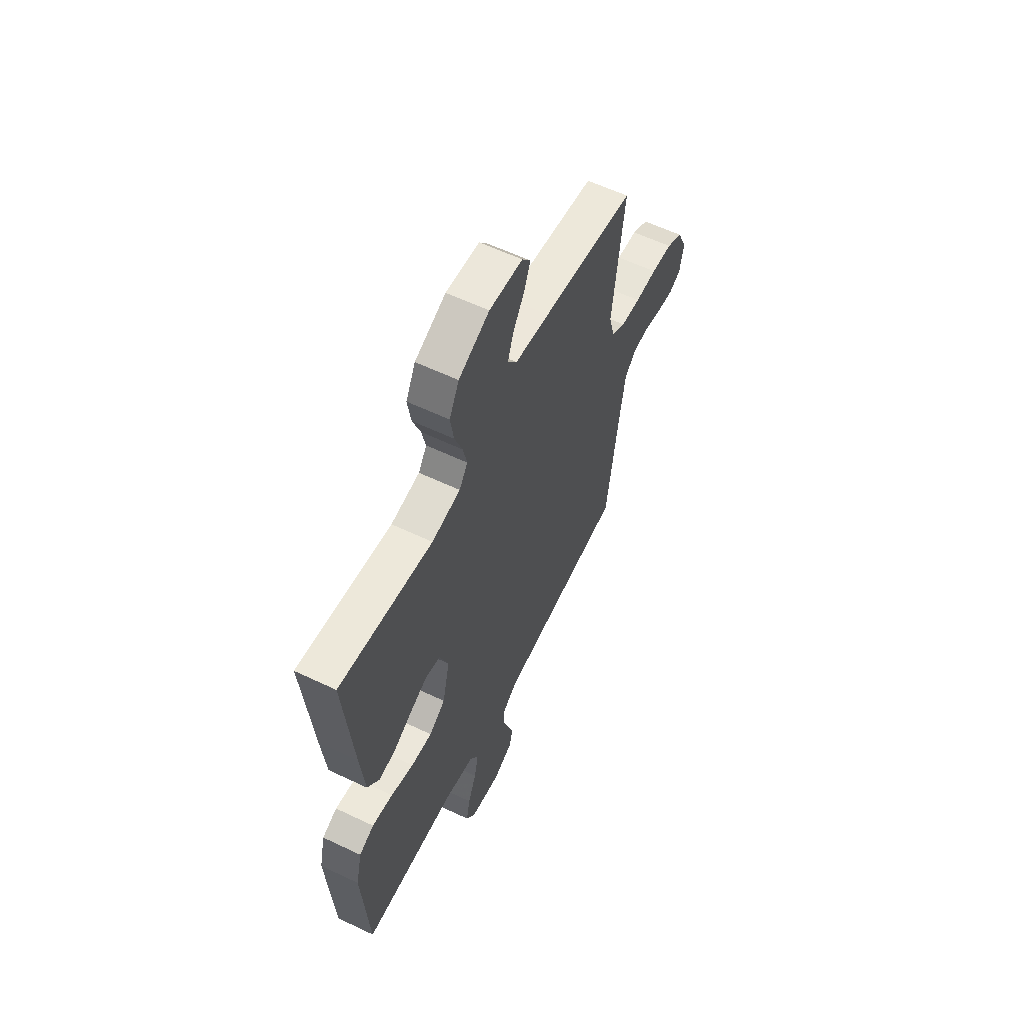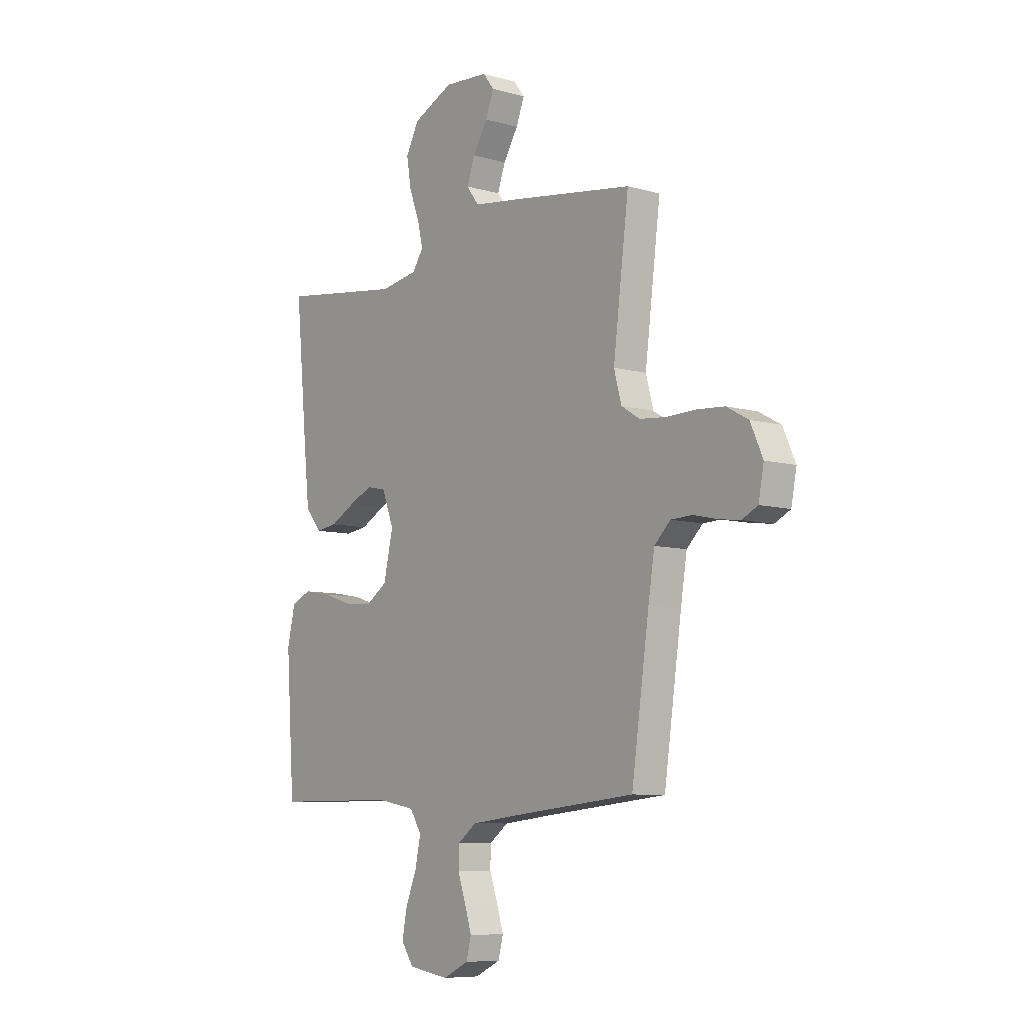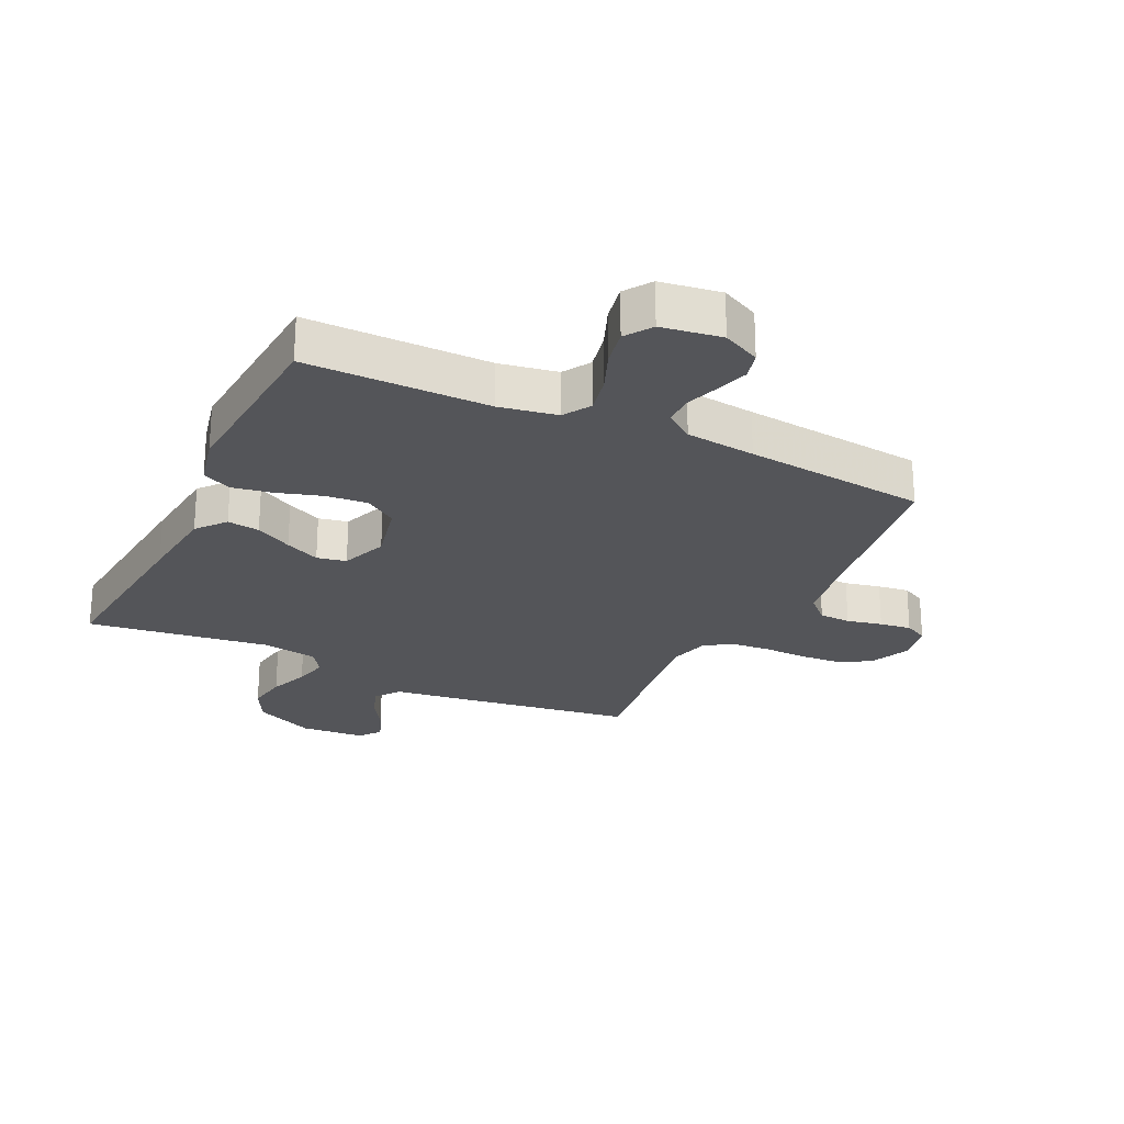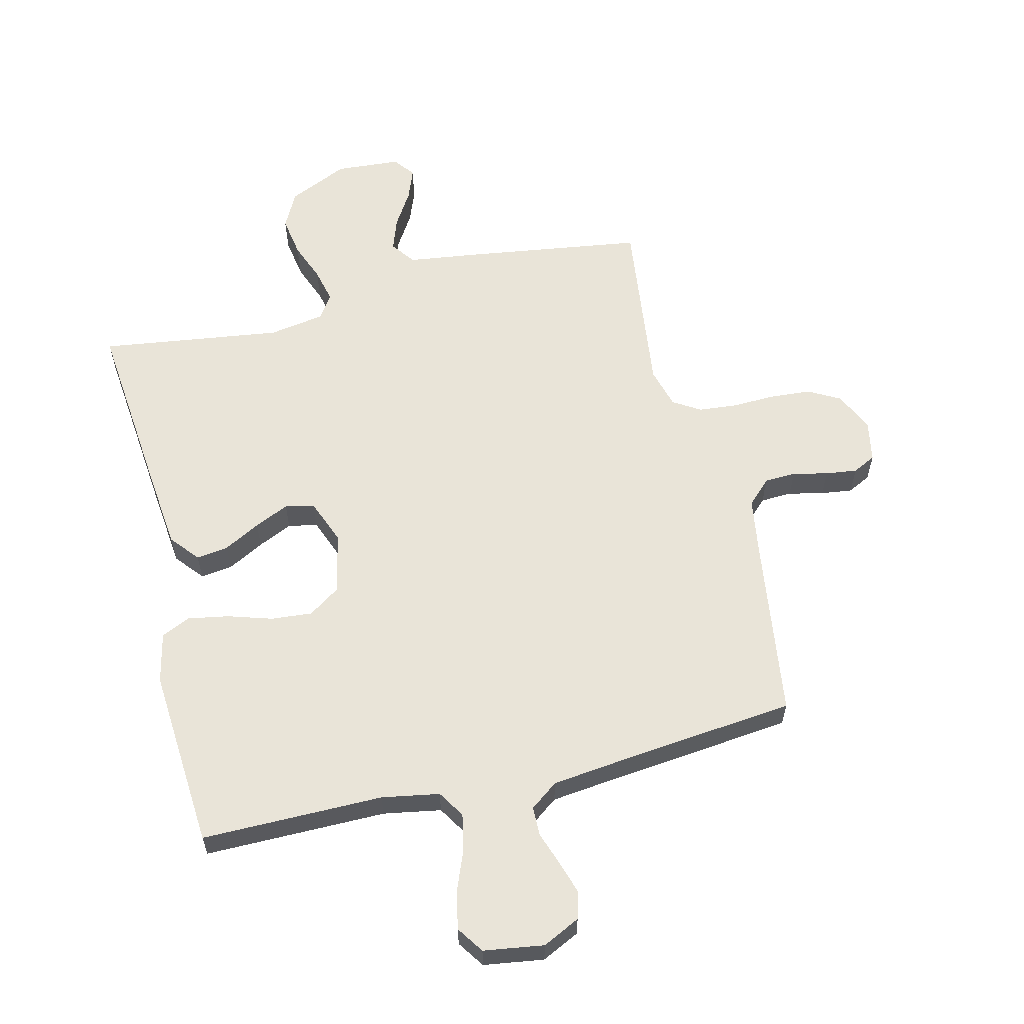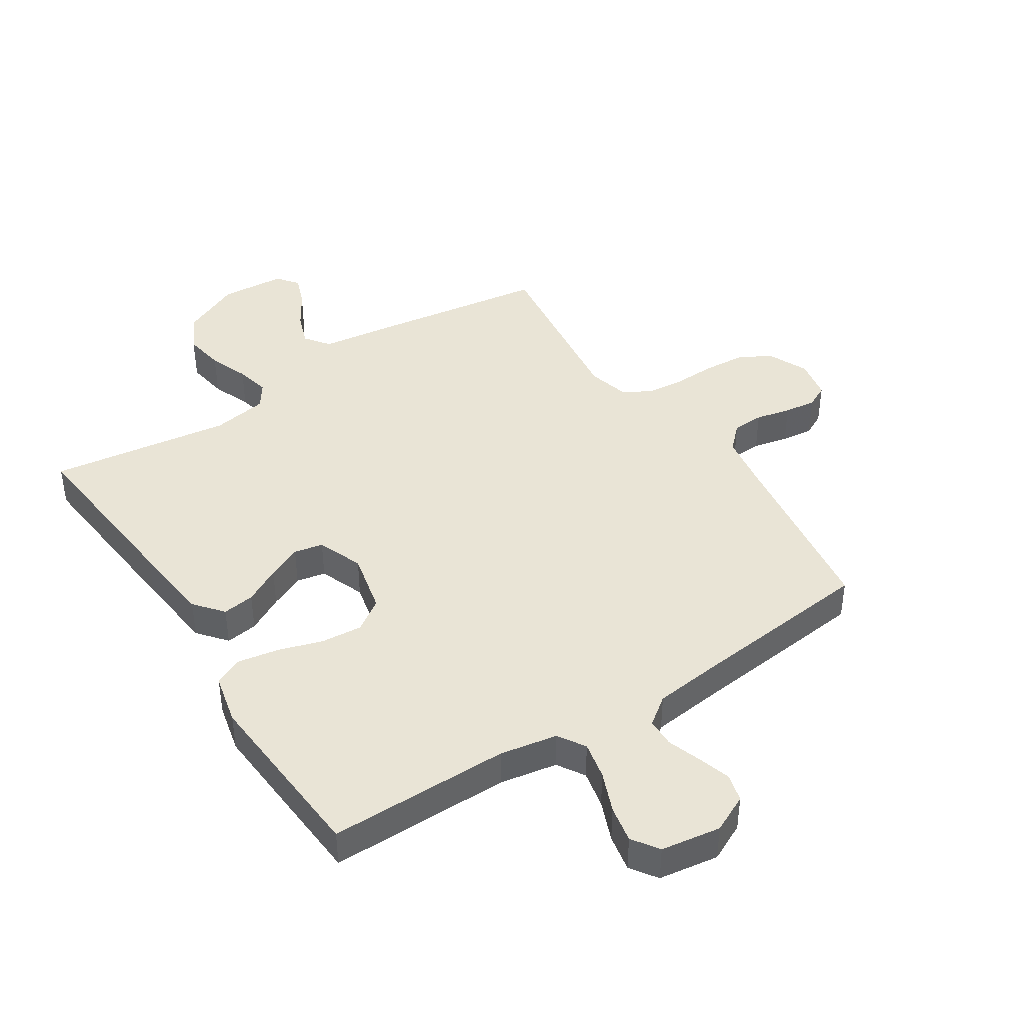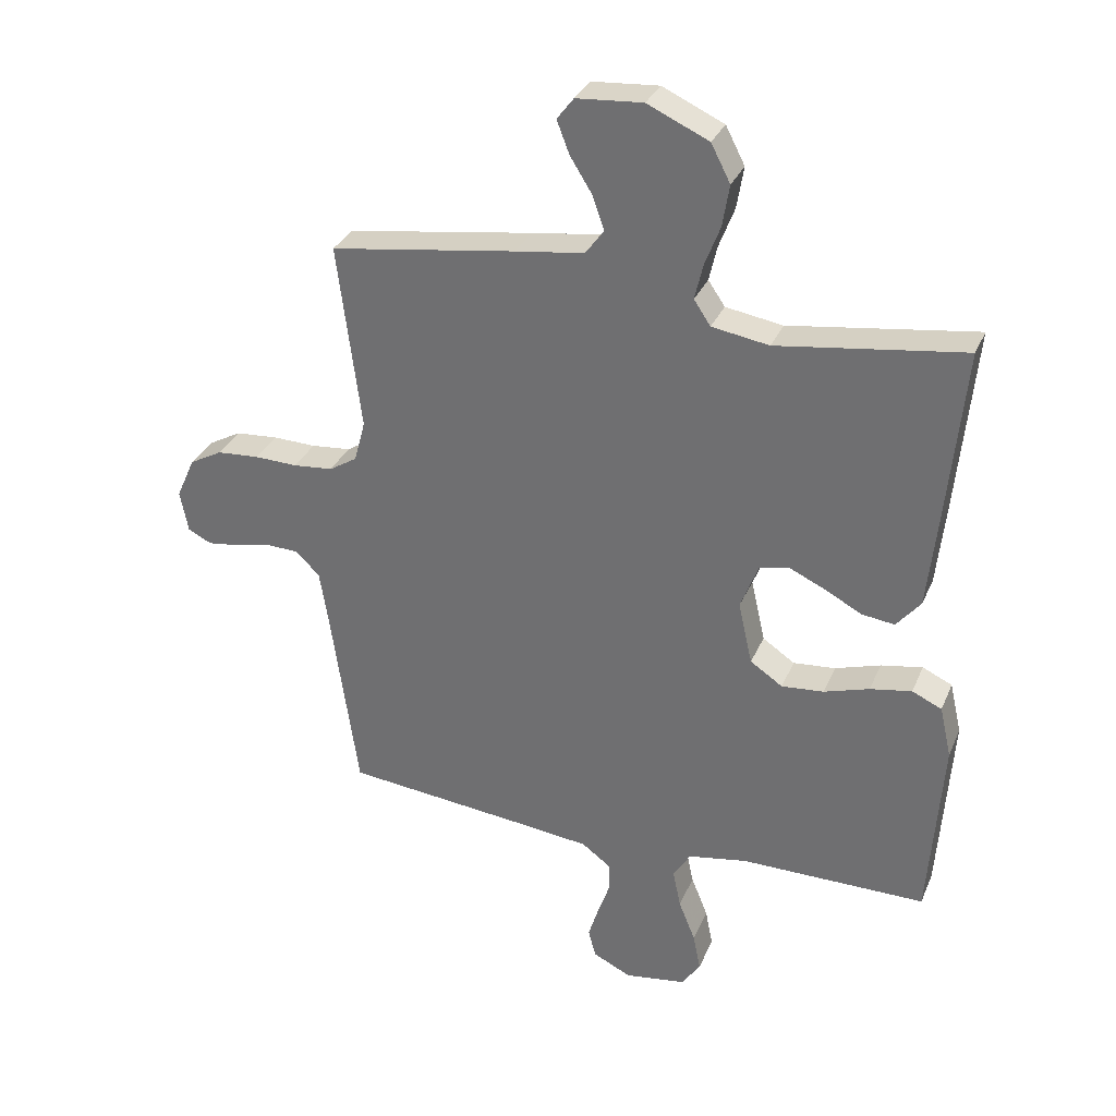
<metadata>
{"format":"obj","ext":"obj","renderer":"f3d","projection":"perspective","resolution":1024,"background":"white","views":[{"elev":59.4,"azim":116.1,"up":"+Z"},{"elev":-8.0,"azim":-128.1,"up":"+Z"},{"elev":-24.8,"azim":154.3,"up":"+Y"},{"elev":60.0,"azim":166.2,"up":"+Y"},{"elev":42.5,"azim":147.0,"up":"+Y"},{"elev":31.8,"azim":20.5,"up":"+Z"}]}
</metadata>
<code>
v 0.5 0.07 -0.5
v 0.2 0.07 -0.5
v 0.105 0.07 -0.517
v 0.077 0.07 -0.562
v 0.09 0.07 -0.624
v 0.117 0.07 -0.691
v 0.129 0.07 -0.752
v 0.099 0.07 -0.796
v 0 0.07 -0.811
v -0.062 0.07 -0.781
v -0.074 0.07 -0.735
v -0.057 0.07 -0.681
v -0.038 0.07 -0.626
v -0.039 0.07 -0.578
v -0.085 0.07 -0.544
v -0.2 0.07 -0.531
v -0.5 0.07 -0.5
v -0.543 0.07 -0.2
v -0.558 0.07 -0.106
v -0.597 0.07 -0.068
v -0.649 0.07 -0.066
v -0.707 0.07 -0.079
v -0.759 0.07 -0.086
v -0.797 0.07 -0.067
v -0.81 0.07 0
v -0.78 0.07 0.067
v -0.727 0.07 0.096
v -0.659 0.07 0.101
v -0.589 0.07 0.099
v -0.525 0.07 0.105
v -0.48 0.07 0.133
v -0.462 0.07 0.2
v -0.5 0.07 0.5
v -0.2 0.07 0.544
v -0.089 0.07 0.559
v -0.059 0.07 0.599
v -0.078 0.07 0.653
v -0.114 0.07 0.711
v -0.134 0.07 0.763
v -0.107 0.07 0.798
v 0 0.07 0.806
v 0.099 0.07 0.761
v 0.13 0.07 0.701
v 0.119 0.07 0.634
v 0.094 0.07 0.569
v 0.081 0.07 0.513
v 0.108 0.07 0.473
v 0.2 0.07 0.458
v 0.5 0.07 0.5
v 0.471 0.07 0.2
v 0.457 0.07 0.067
v 0.418 0.07 0.02
v 0.365 0.07 0.027
v 0.305 0.07 0.059
v 0.248 0.07 0.085
v 0.2 0.07 0.075
v 0.171 0.07 0
v 0.194 0.07 -0.101
v 0.246 0.07 -0.136
v 0.314 0.07 -0.13
v 0.387 0.07 -0.107
v 0.454 0.07 -0.095
v 0.502 0.07 -0.117
v 0.521 0.07 -0.2
v 0.5 0 -0.5
v 0.2 0 -0.5
v 0.105 0 -0.517
v 0.077 0 -0.562
v 0.09 0 -0.624
v 0.117 0 -0.691
v 0.129 0 -0.752
v 0.099 0 -0.796
v 0 0 -0.811
v -0.062 0 -0.781
v -0.074 0 -0.735
v -0.057 0 -0.681
v -0.038 0 -0.626
v -0.039 0 -0.578
v -0.085 0 -0.544
v -0.2 0 -0.531
v -0.5 0 -0.5
v -0.543 0 -0.2
v -0.558 0 -0.106
v -0.597 0 -0.068
v -0.649 0 -0.066
v -0.707 0 -0.079
v -0.759 0 -0.086
v -0.797 0 -0.067
v -0.81 0 0
v -0.78 0 0.067
v -0.727 0 0.096
v -0.659 0 0.101
v -0.589 0 0.099
v -0.525 0 0.105
v -0.48 0 0.133
v -0.462 0 0.2
v -0.5 0 0.5
v -0.2 0 0.544
v -0.089 0 0.559
v -0.059 0 0.599
v -0.078 0 0.653
v -0.114 0 0.711
v -0.134 0 0.763
v -0.107 0 0.798
v 0 0 0.806
v 0.099 0 0.761
v 0.13 0 0.701
v 0.119 0 0.634
v 0.094 0 0.569
v 0.081 0 0.513
v 0.108 0 0.473
v 0.2 0 0.458
v 0.5 0 0.5
v 0.471 0 0.2
v 0.457 0 0.067
v 0.418 0 0.02
v 0.365 0 0.027
v 0.305 0 0.059
v 0.248 0 0.085
v 0.2 0 0.075
v 0.171 0 0
v 0.194 0 -0.101
v 0.246 0 -0.136
v 0.314 0 -0.13
v 0.387 0 -0.107
v 0.454 0 -0.095
v 0.502 0 -0.117
v 0.521 0 -0.2
f 63 64 1 2
f 60 61 62 63
f 59 60 63 2
f 58 59 2 3
f 57 58 3 4
f 51 52 53 54
f 51 54 55
f 48 49 50 51
f 47 48 51 55
f 46 47 55 56
f 42 43 44 45
f 42 45 46
f 41 42 46
f 37 38 39 40
f 36 37 40 41
f 32 33 34 35
f 31 32 35
f 26 27 28 29
f 26 29 30
f 25 26 30
f 24 25 30
f 21 22 23 24
f 21 24 30 31
f 16 17 18
f 15 16 18 19
f 14 15 19 20
f 10 11 12 13
f 8 9 10 13
f 8 13 14
f 5 6 7 8
f 4 5 8 14
f 57 4 14 20
f 36 41 46 56
f 35 36 56 57
f 31 35 57
f 20 21 31 57
f 66 65 128 127
f 127 126 125 124
f 66 127 124 123
f 67 66 123 122
f 68 67 122 121
f 118 117 116 115
f 119 118 115
f 115 114 113 112
f 119 115 112 111
f 120 119 111 110
f 109 108 107 106
f 110 109 106
f 110 106 105
f 104 103 102 101
f 105 104 101 100
f 99 98 97 96
f 99 96 95
f 93 92 91 90
f 94 93 90
f 94 90 89
f 94 89 88
f 88 87 86 85
f 95 94 88 85
f 82 81 80
f 83 82 80 79
f 84 83 79 78
f 77 76 75 74
f 77 74 73 72
f 78 77 72
f 72 71 70 69
f 78 72 69 68
f 84 78 68 121
f 120 110 105 100
f 121 120 100 99
f 121 99 95
f 121 95 85 84
f 1 65 66 2
f 2 66 67 3
f 3 67 68 4
f 4 68 69 5
f 5 69 70 6
f 6 70 71 7
f 7 71 72 8
f 8 72 73 9
f 9 73 74 10
f 10 74 75 11
f 11 75 76 12
f 12 76 77 13
f 13 77 78 14
f 14 78 79 15
f 15 79 80 16
f 16 80 81 17
f 17 81 82 18
f 18 82 83 19
f 19 83 84 20
f 20 84 85 21
f 21 85 86 22
f 22 86 87 23
f 23 87 88 24
f 24 88 89 25
f 25 89 90 26
f 26 90 91 27
f 27 91 92 28
f 28 92 93 29
f 29 93 94 30
f 30 94 95 31
f 31 95 96 32
f 32 96 97 33
f 33 97 98 34
f 34 98 99 35
f 35 99 100 36
f 36 100 101 37
f 37 101 102 38
f 38 102 103 39
f 39 103 104 40
f 40 104 105 41
f 41 105 106 42
f 42 106 107 43
f 43 107 108 44
f 44 108 109 45
f 45 109 110 46
f 46 110 111 47
f 47 111 112 48
f 48 112 113 49
f 49 113 114 50
f 50 114 115 51
f 51 115 116 52
f 52 116 117 53
f 53 117 118 54
f 54 118 119 55
f 55 119 120 56
f 56 120 121 57
f 57 121 122 58
f 58 122 123 59
f 59 123 124 60
f 60 124 125 61
f 61 125 126 62
f 62 126 127 63
f 63 127 128 64
f 64 128 65 1

</code>
